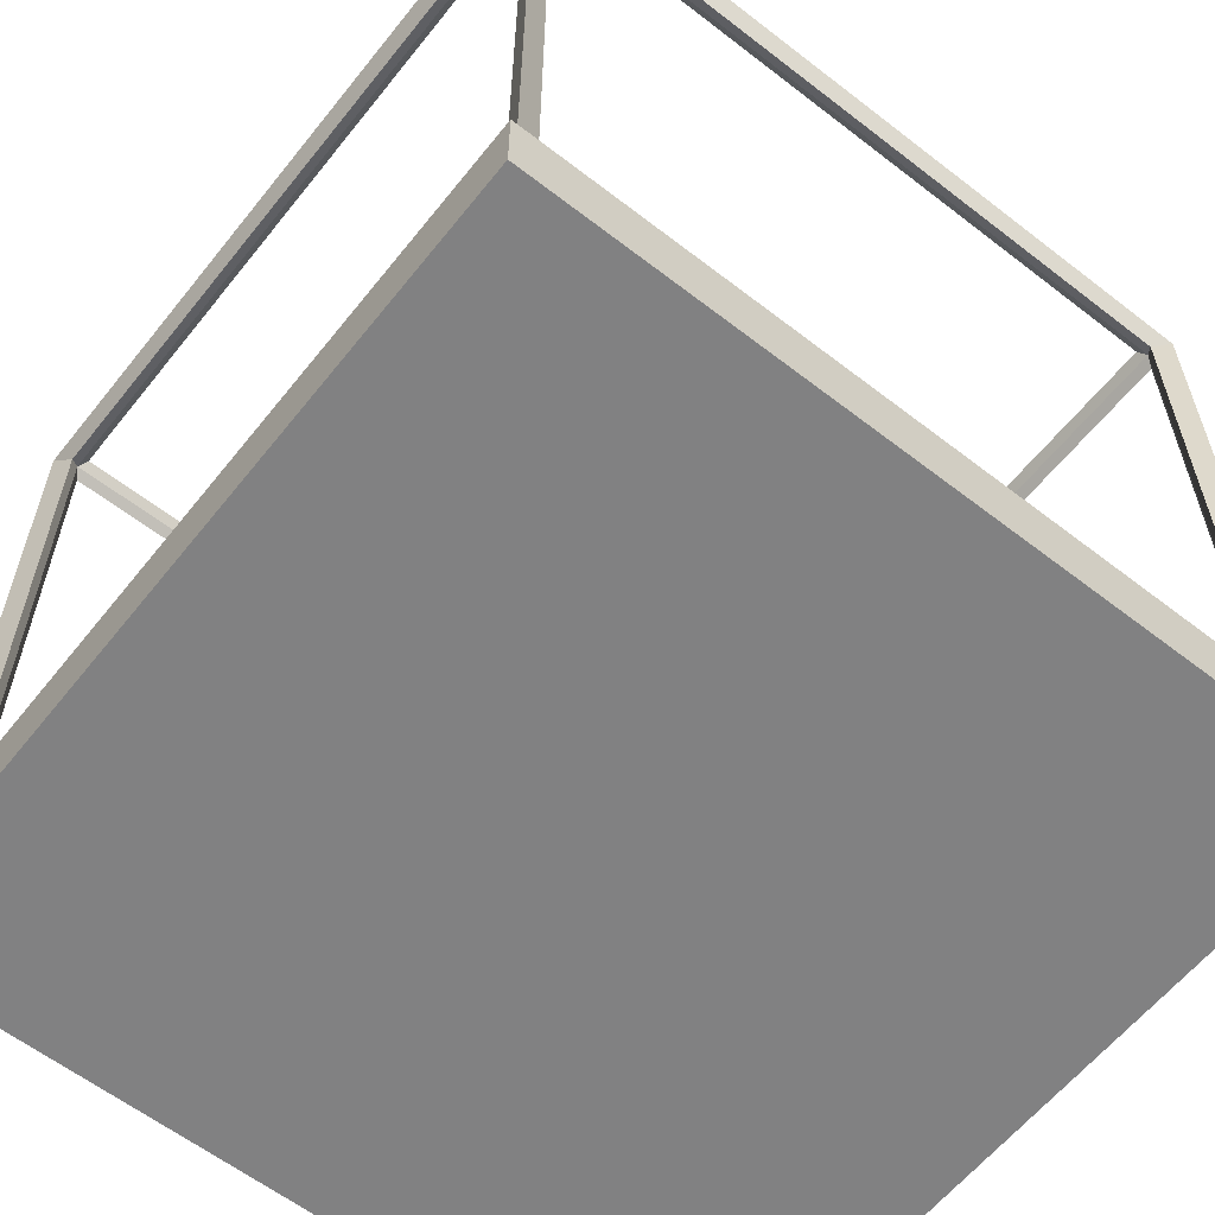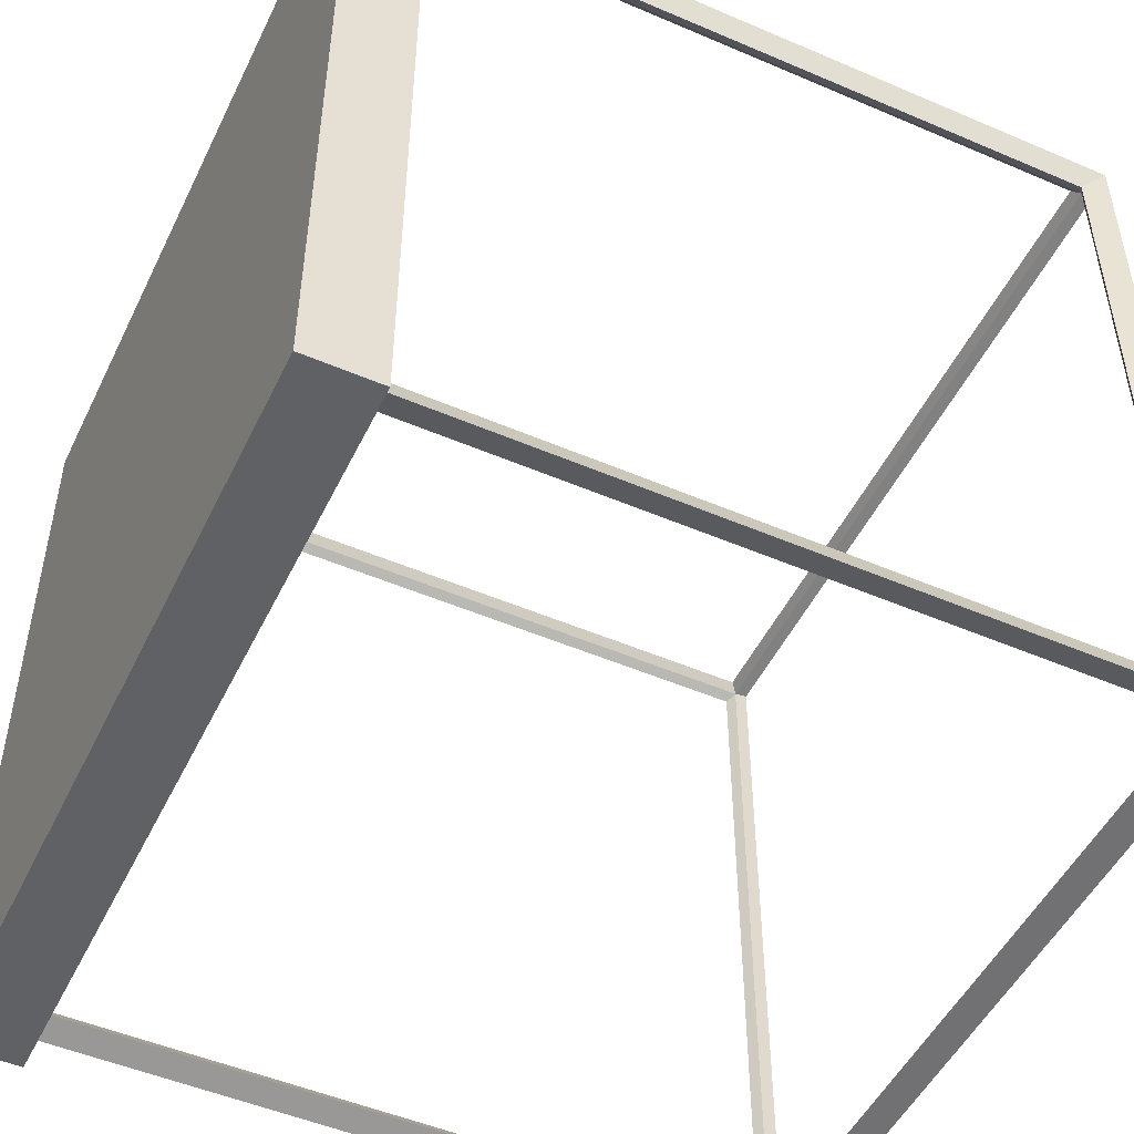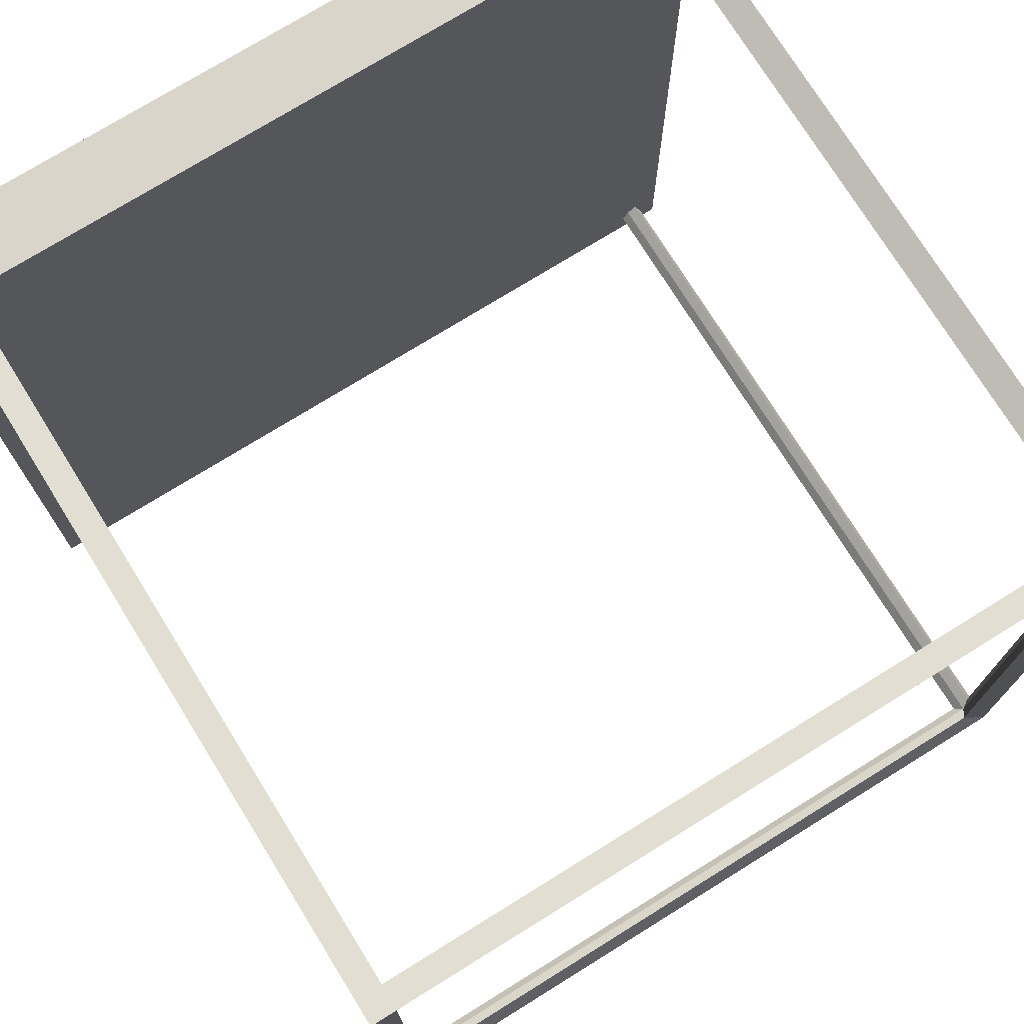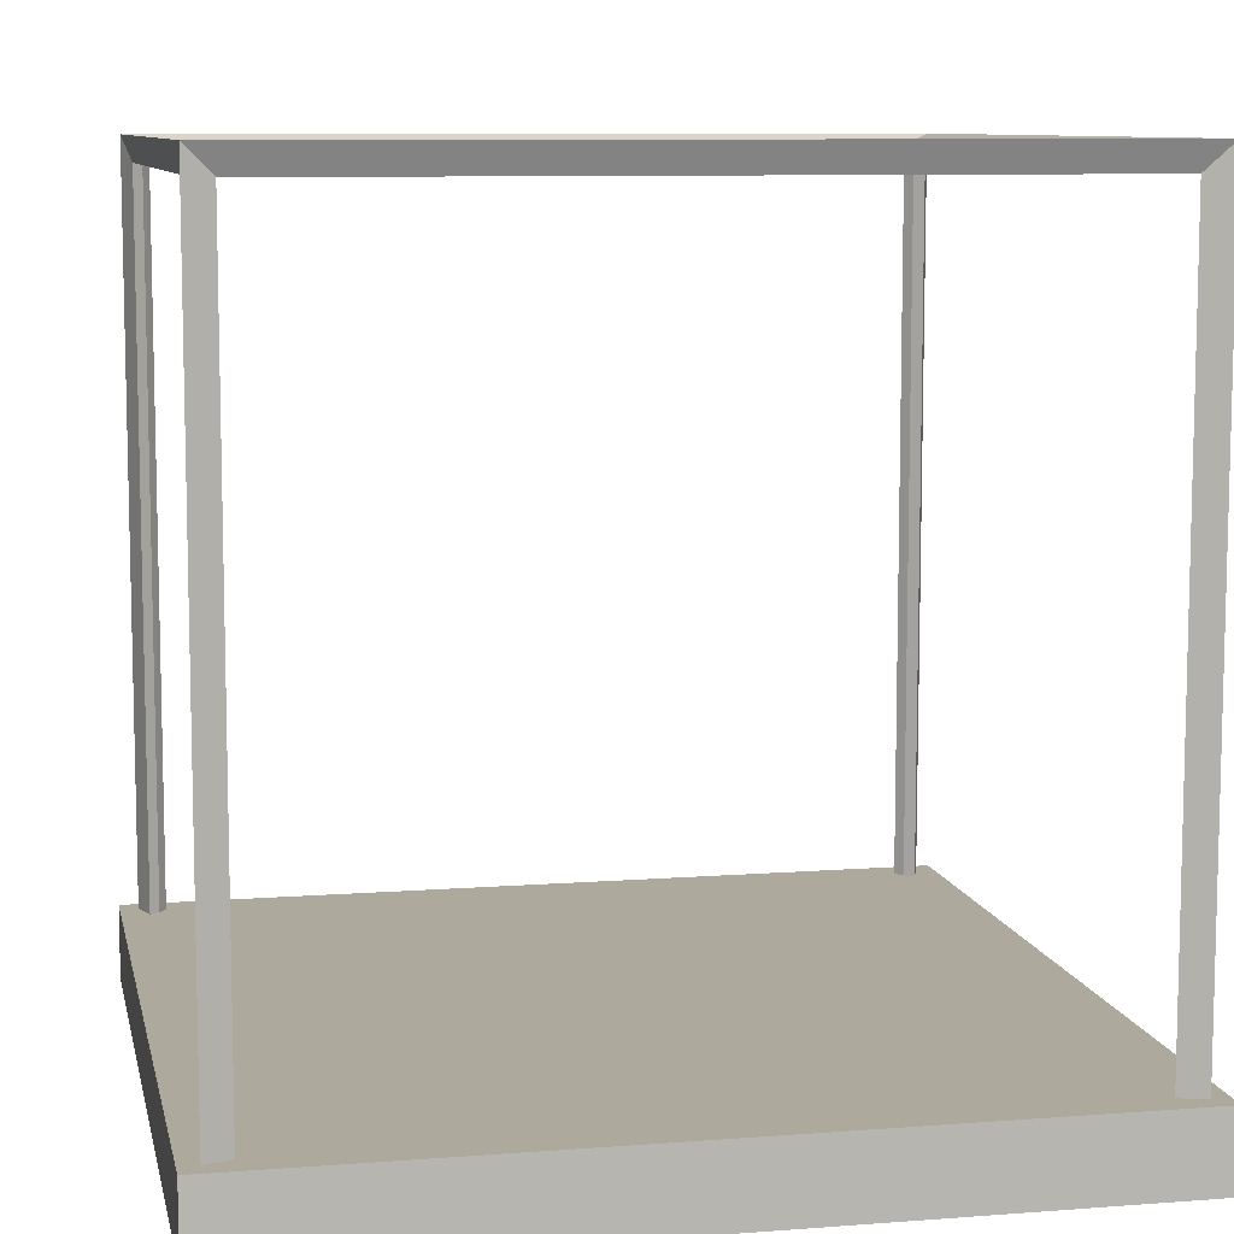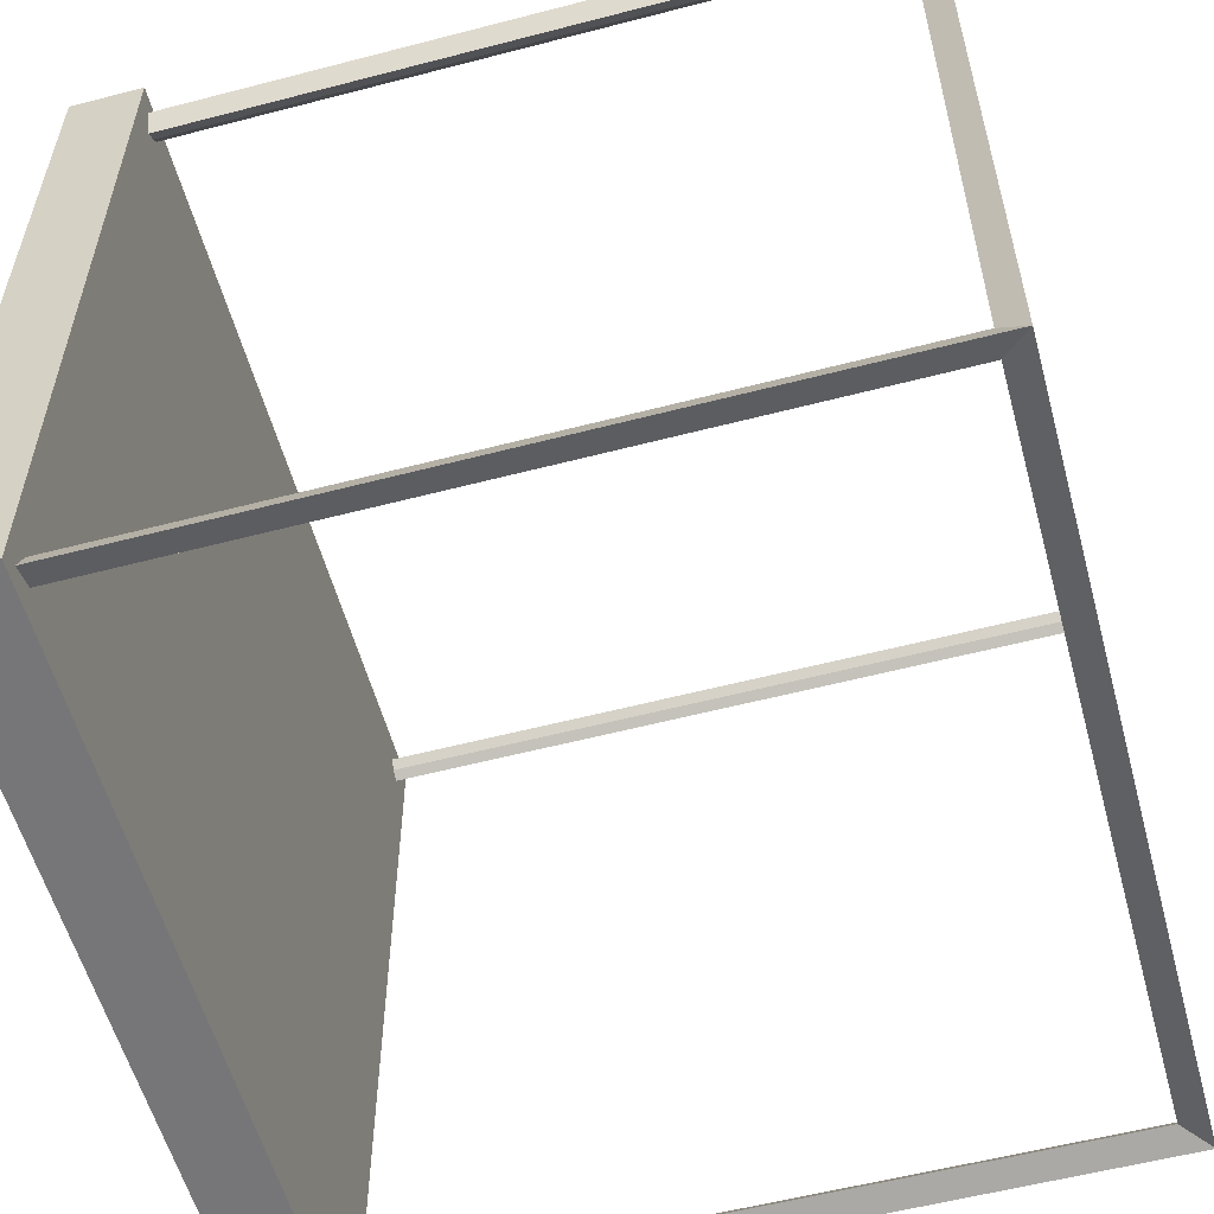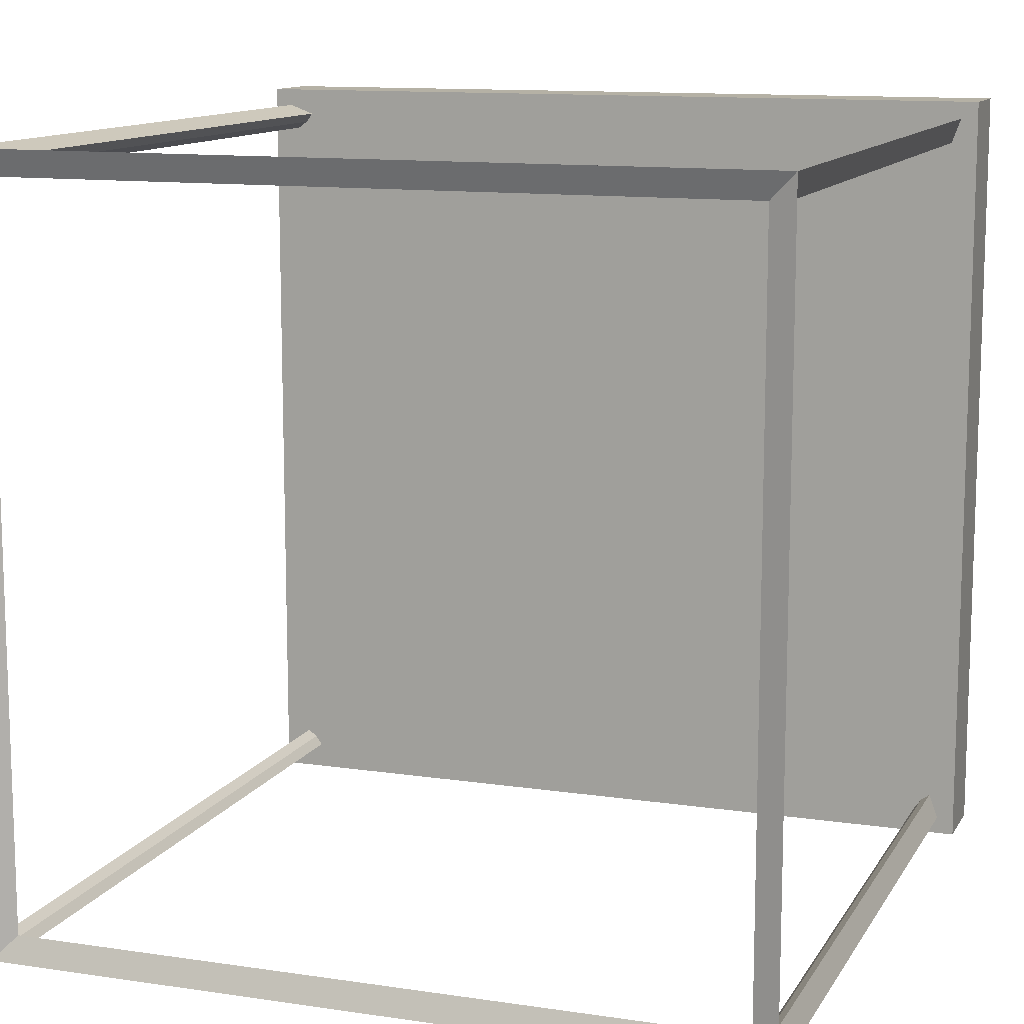
<metadata>
{"format":"obj","ext":"obj","renderer":"f3d","projection":"perspective","resolution":1024,"background":"white","views":[{"elev":-60.4,"azim":51.6,"up":"+Y"},{"elev":-49.9,"azim":64.7,"up":"+Z"},{"elev":74.7,"azim":148.2,"up":"+Z"},{"elev":8.9,"azim":78.3,"up":"+Y"},{"elev":-56.9,"azim":105.2,"up":"+Z"},{"elev":11.9,"azim":-160.4,"up":"+Z"}]}
</metadata>
<code>
o Cube
v -5.722 -5.722 5.722
v -6.014 -6.014 6.014
v -5.722 5.722 5.722
v -6.014 6.014 6.014
v -5.722 -5.722 -5.722
v -6.014 -6.014 -6.014
v -5.722 5.722 -5.722
v -6.014 6.014 -6.014
v 5.722 -5.722 5.722
v 6.014 -6.014 6.014
v 5.722 5.722 5.722
v 6.014 6.014 6.014
v 5.722 -5.722 -5.722
v 6.014 -6.014 -6.014
v 5.722 5.722 -5.722
v 6.014 6.014 -6.014
v -5.868 -5.616 5.616
v -5.868 5.616 5.616
v -5.868 5.616 -5.616
v -5.868 -5.616 -5.616
v -5.616 -5.616 -5.868
v -5.616 5.616 -5.868
v 5.616 5.616 -5.868
v 5.616 -5.616 -5.868
v 5.868 -5.616 -5.616
v 5.868 5.616 -5.616
v 5.868 5.616 5.616
v 5.868 -5.616 5.616
v 5.616 -5.616 5.868
v 5.616 5.616 5.868
v -5.616 5.616 5.868
v -5.616 -5.616 5.868
v -5.616 -5.868 -5.616
v 5.616 -5.868 -5.616
v 5.616 -5.868 5.616
v -5.616 -5.868 5.616
v 5.616 5.868 -5.616
v -5.616 5.868 -5.616
v -5.616 5.868 5.616
v 5.616 5.868 5.616
f 18 1 17
f 17 4 18
f 19 3 18
f 18 8 19
f 20 7 19
f 19 6 20
f 17 5 20
f 20 2 17
f 22 5 21
f 21 8 22
f 23 7 22
f 22 16 23
f 24 15 23
f 23 14 24
f 21 13 24
f 24 6 21
f 26 13 25
f 25 16 26
f 27 15 26
f 26 12 27
f 28 11 27
f 27 10 28
f 25 9 28
f 28 14 25
f 30 9 29
f 29 12 30
f 31 11 30
f 30 4 31
f 32 3 31
f 31 2 32
f 29 1 32
f 32 10 29
f 34 5 33
f 33 14 34
f 35 13 34
f 34 10 35
f 36 9 35
f 35 2 36
f 33 1 36
f 36 6 33
f 38 15 37
f 37 8 38
f 39 7 38
f 38 4 39
f 40 3 39
f 39 12 40
f 37 11 40
f 40 16 37
f 18 3 1
f 17 2 4
f 19 7 3
f 18 4 8
f 20 5 7
f 19 8 6
f 17 1 5
f 20 6 2
f 22 7 5
f 21 6 8
f 23 15 7
f 22 8 16
f 24 13 15
f 23 16 14
f 21 5 13
f 24 14 6
f 26 15 13
f 25 14 16
f 27 11 15
f 26 16 12
f 28 9 11
f 27 12 10
f 25 13 9
f 28 10 14
f 30 11 9
f 29 10 12
f 31 3 11
f 30 12 4
f 32 1 3
f 31 4 2
f 29 9 1
f 32 2 10
f 34 13 5
f 33 6 14
f 35 9 13
f 34 14 10
f 36 1 9
f 35 10 2
f 33 5 1
f 36 2 6
f 38 7 15
f 37 16 8
f 39 3 7
f 38 8 4
f 40 11 3
f 39 4 12
f 37 15 11
f 40 12 16
o Cube.001
v -6.291 -6.504 6.291
v -6.291 -5.359 6.291
v -6.291 -6.504 -6.291
v -6.291 -5.359 -6.291
v 6.291 -6.504 6.291
v 6.291 -5.359 6.291
v 6.291 -6.504 -6.291
v 6.291 -5.359 -6.291
f 42 43 41
f 44 47 43
f 48 45 47
f 46 41 45
f 47 41 43
f 44 46 48
f 42 44 43
f 44 48 47
f 48 46 45
f 46 42 41
f 47 45 41
f 44 42 46

</code>
